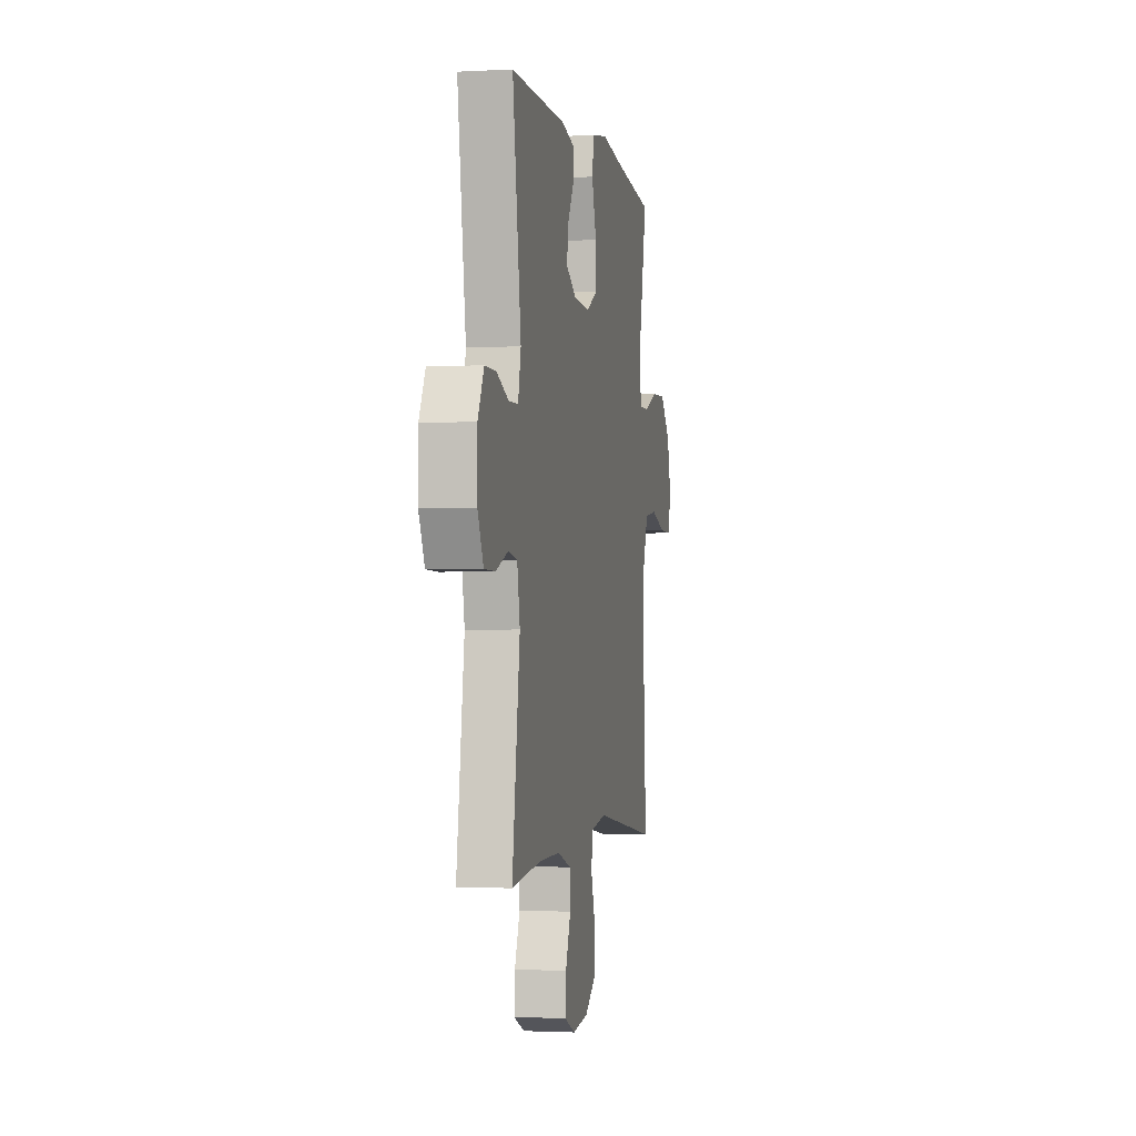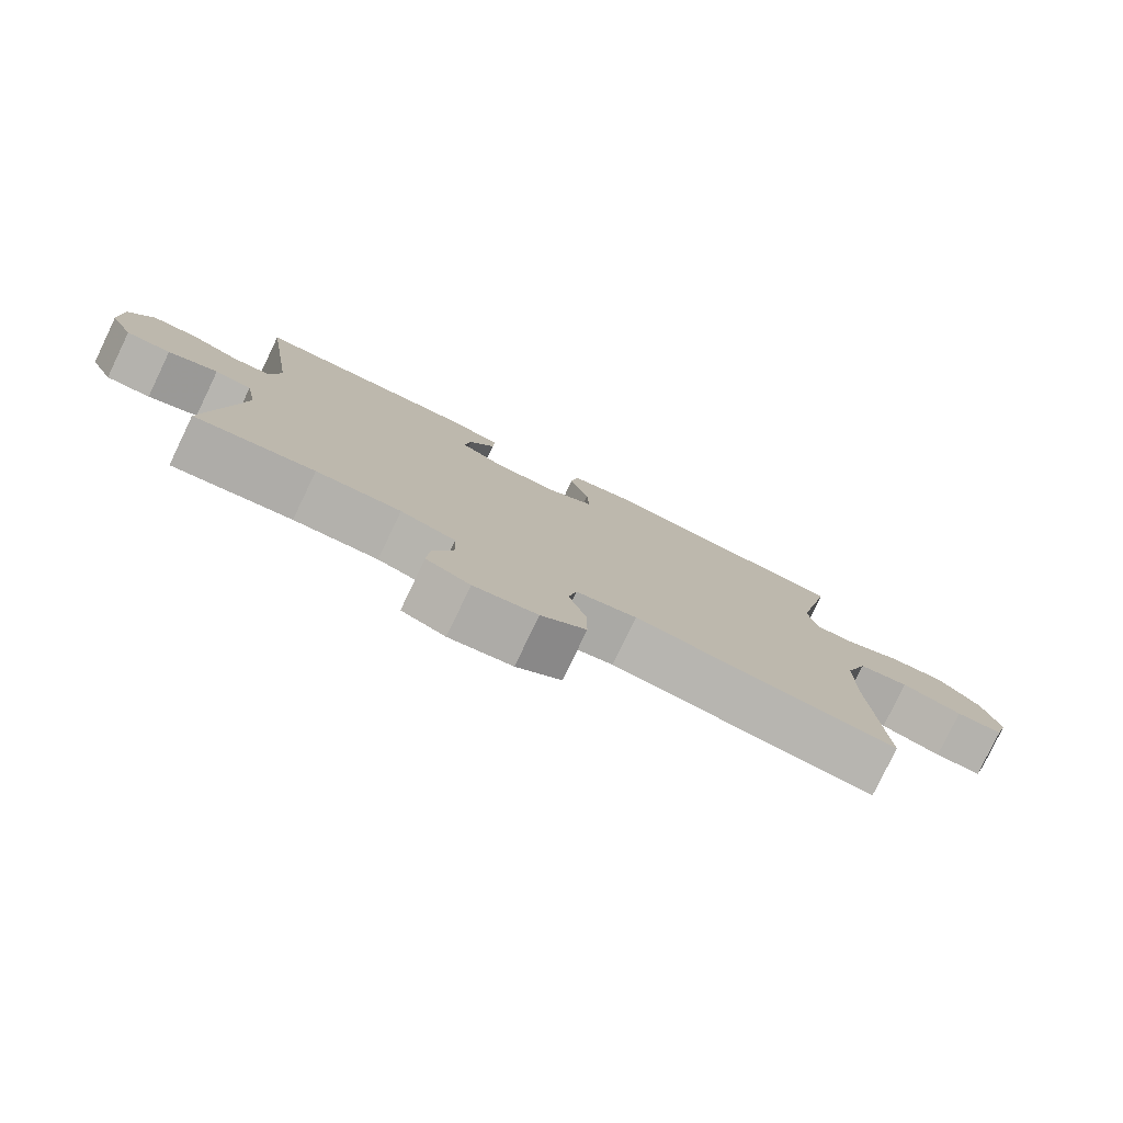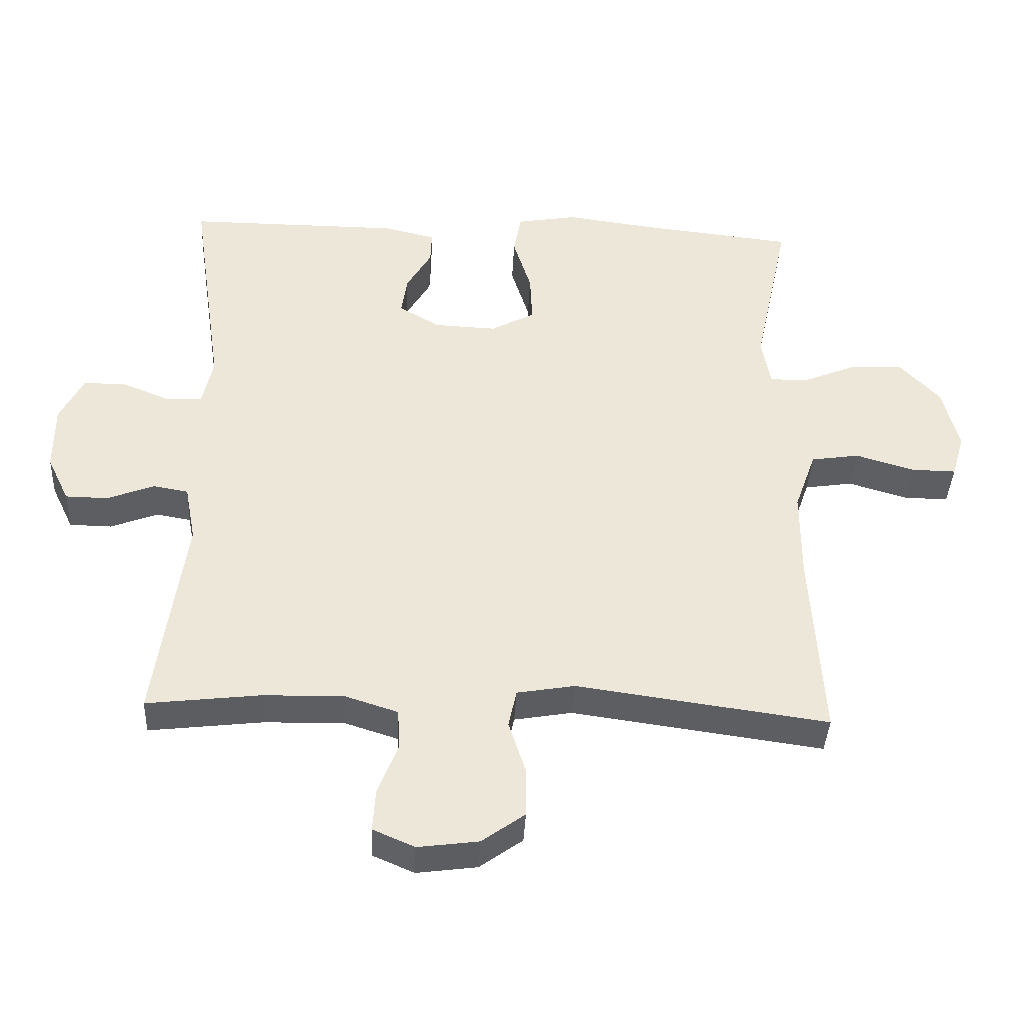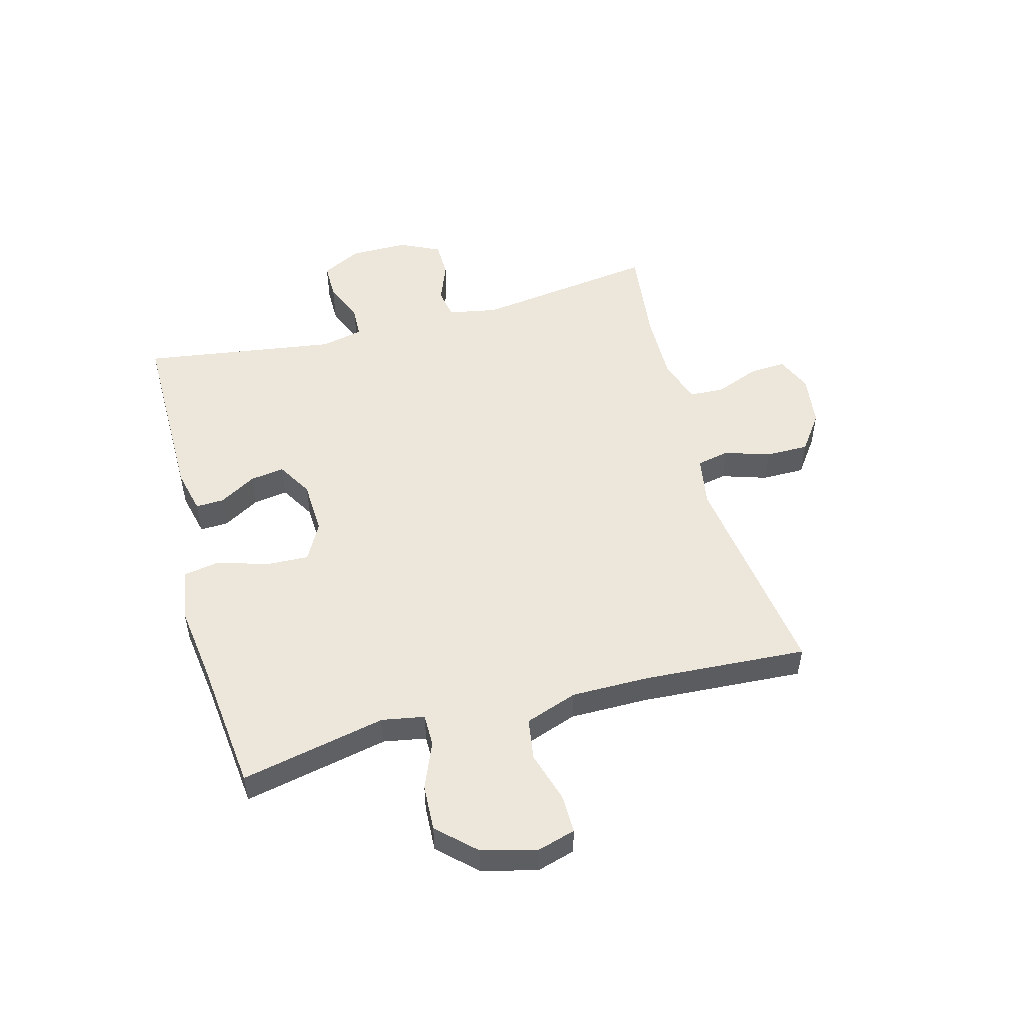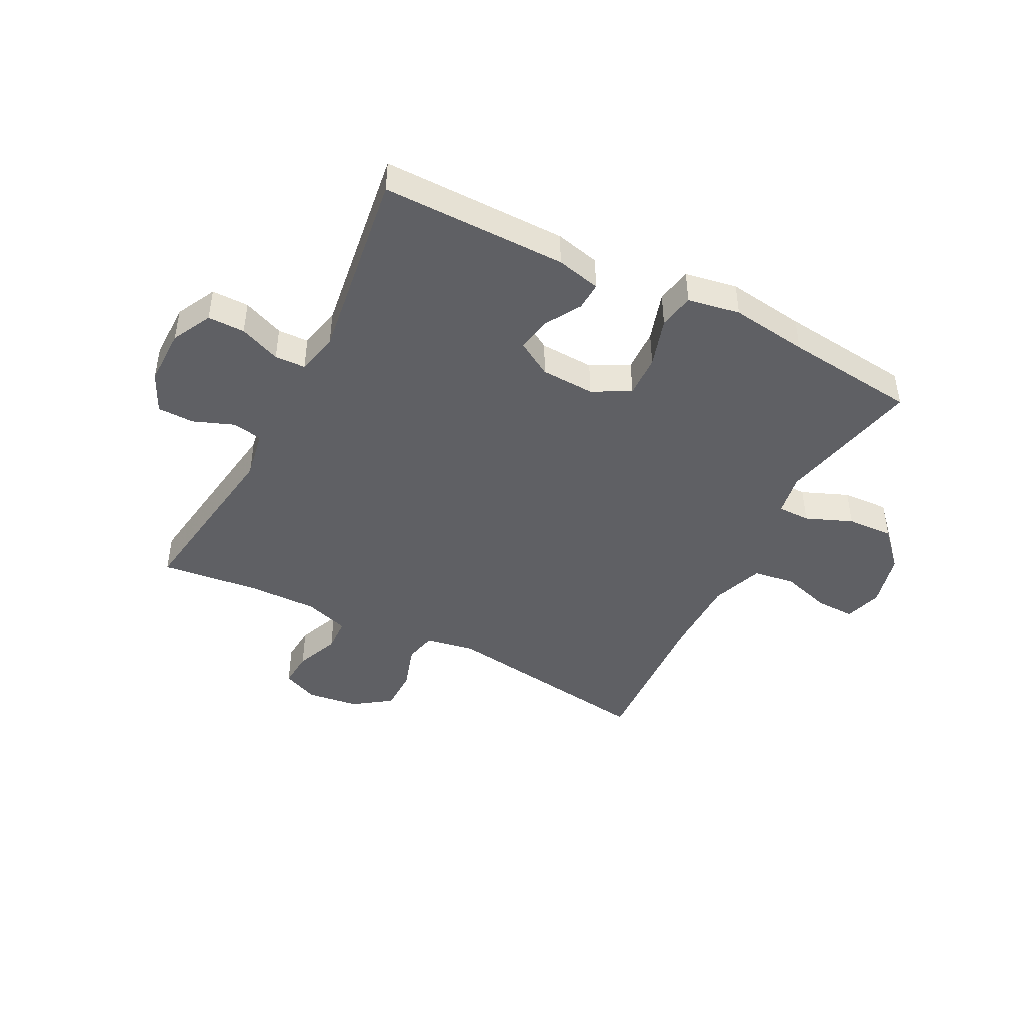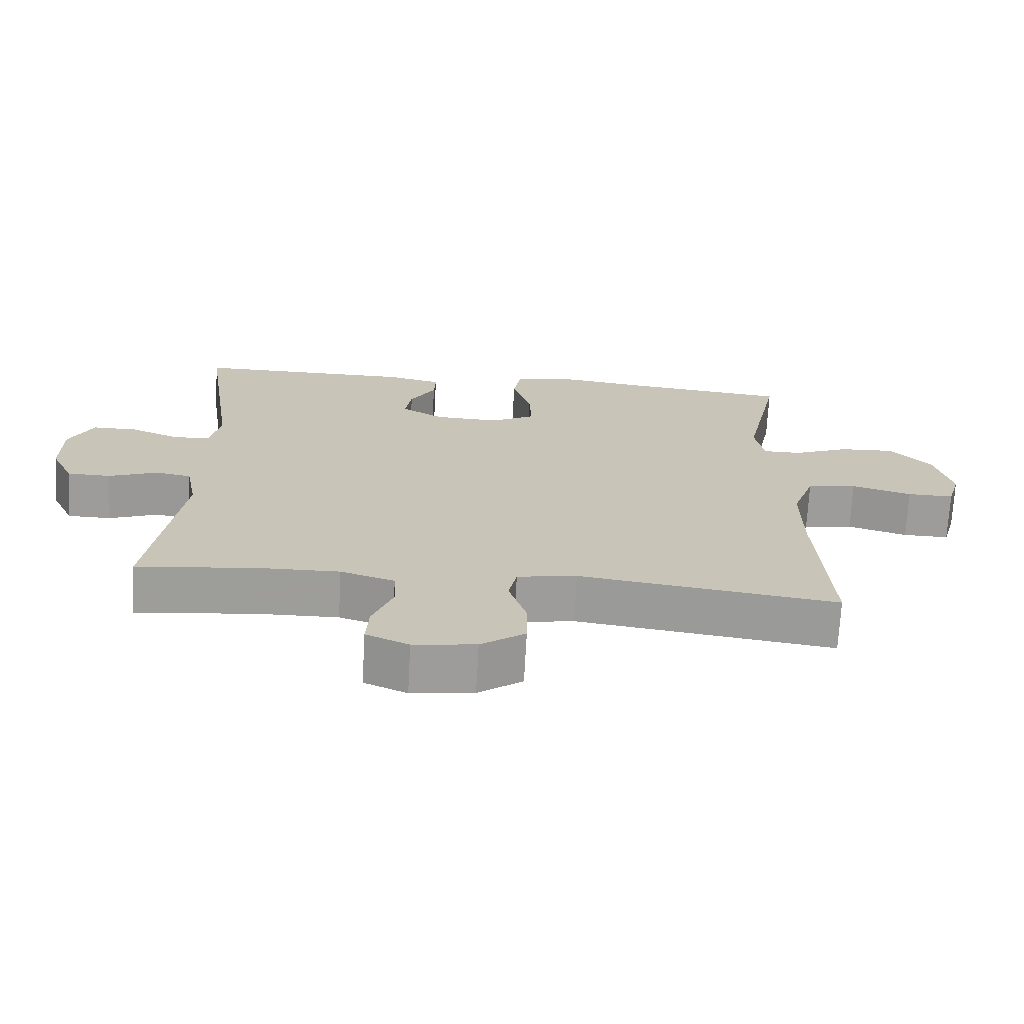
<metadata>
{"format":"obj","ext":"obj","renderer":"f3d","projection":"perspective","resolution":1024,"background":"white","views":[{"elev":-2.0,"azim":-79.0,"up":"+Z"},{"elev":-79.4,"azim":-25.7,"up":"+Z"},{"elev":-39.2,"azim":-2.8,"up":"+Z"},{"elev":51.4,"azim":75.0,"up":"+Y"},{"elev":-44.5,"azim":-27.4,"up":"+Y"},{"elev":-70.3,"azim":-3.1,"up":"+Z"}]}
</metadata>
<code>
v 0.5 0.07 -0.5
v 0.126 0.07 -0.448
v 0.04 0.07 -0.463
v 0.028 0.07 -0.519
v 0.053 0.07 -0.597
v 0.053 0.07 -0.671
v -0.011 0.07 -0.717
v -0.101 0.07 -0.729
v -0.163 0.07 -0.702
v -0.159 0.07 -0.639
v -0.129 0.07 -0.563
v -0.132 0.07 -0.503
v -0.21 0.07 -0.478
v -0.33 0.07 -0.48
v -0.5 0.07 -0.5
v -0.456 0.07 -0.186
v -0.472 0.07 -0.101
v -0.524 0.07 -0.092
v -0.594 0.07 -0.119
v -0.657 0.07 -0.118
v -0.69 0.07 -0.049
v -0.69 0.07 0.05
v -0.655 0.07 0.119
v -0.591 0.07 0.119
v -0.52 0.07 0.09
v -0.467 0.07 0.092
v -0.451 0.07 0.165
v -0.5 0.07 0.5
v -0.181 0.07 0.499
v -0.104 0.07 0.481
v -0.106 0.07 0.432
v -0.143 0.07 0.369
v -0.152 0.07 0.31
v -0.091 0.07 0.274
v 0.002 0.07 0.27
v 0.067 0.07 0.305
v 0.064 0.07 0.379
v 0.037 0.07 0.465
v 0.048 0.07 0.527
v 0.138 0.07 0.543
v 0.272 0.07 0.525
v 0.5 0.07 0.5
v 0.447 0.07 0.25
v 0.46 0.07 0.177
v 0.516 0.07 0.177
v 0.596 0.07 0.21
v 0.676 0.07 0.214
v 0.736 0.07 0.15
v 0.76 0.07 0.055
v 0.741 0.07 -0.01
v 0.674 0.07 -0.009
v 0.587 0.07 0.017
v 0.515 0.07 0.006
v 0.483 0.07 -0.084
v 0.483 0.07 -0.218
v 0.5 0 -0.5
v 0.126 0 -0.448
v 0.04 0 -0.463
v 0.028 0 -0.519
v 0.053 0 -0.597
v 0.053 0 -0.671
v -0.011 0 -0.717
v -0.101 0 -0.729
v -0.163 0 -0.702
v -0.159 0 -0.639
v -0.129 0 -0.563
v -0.132 0 -0.503
v -0.21 0 -0.478
v -0.33 0 -0.48
v -0.5 0 -0.5
v -0.456 0 -0.186
v -0.472 0 -0.101
v -0.524 0 -0.092
v -0.594 0 -0.119
v -0.657 0 -0.118
v -0.69 0 -0.049
v -0.69 0 0.05
v -0.655 0 0.119
v -0.591 0 0.119
v -0.52 0 0.09
v -0.467 0 0.092
v -0.451 0 0.165
v -0.5 0 0.5
v -0.181 0 0.499
v -0.104 0 0.481
v -0.106 0 0.432
v -0.143 0 0.369
v -0.152 0 0.31
v -0.091 0 0.274
v 0.002 0 0.27
v 0.067 0 0.305
v 0.064 0 0.379
v 0.037 0 0.465
v 0.048 0 0.527
v 0.138 0 0.543
v 0.272 0 0.525
v 0.5 0 0.5
v 0.447 0 0.25
v 0.46 0 0.177
v 0.516 0 0.177
v 0.596 0 0.21
v 0.676 0 0.214
v 0.736 0 0.15
v 0.76 0 0.055
v 0.741 0 -0.01
v 0.674 0 -0.009
v 0.587 0 0.017
v 0.515 0 0.006
v 0.483 0 -0.084
v 0.483 0 -0.218
f 50 51 52
f 49 50 52
f 48 49 52
f 47 48 52
f 46 47 52
f 45 46 52
f 44 45 52 53
f 41 42 43
f 41 43 44
f 40 41 44
f 39 40 44
f 38 39 44
f 37 38 44
f 44 53 54
f 37 44 54
f 36 37 54
f 30 31 32
f 29 30 32
f 28 29 32
f 27 28 32
f 26 27 32 33
f 23 24 25
f 22 23 25
f 21 22 25
f 20 21 25
f 19 20 25
f 18 19 25
f 17 18 25 26
f 26 33 34
f 17 26 34
f 16 17 34
f 9 10 11
f 8 9 11
f 7 8 11
f 6 7 11
f 5 6 11
f 4 5 11
f 3 4 11 12
f 55 1 2
f 55 2 3
f 54 55 3
f 36 54 3
f 35 36 3
f 16 34 35
f 15 16 35
f 14 15 35
f 3 12 13
f 3 13 14 35
f 107 106 105
f 107 105 104
f 107 104 103
f 107 103 102
f 107 102 101
f 107 101 100
f 108 107 100 99
f 98 97 96
f 99 98 96
f 99 96 95
f 99 95 94
f 99 94 93
f 99 93 92
f 109 108 99
f 109 99 92
f 109 92 91
f 87 86 85
f 87 85 84
f 87 84 83
f 87 83 82
f 88 87 82 81
f 80 79 78
f 80 78 77
f 80 77 76
f 80 76 75
f 80 75 74
f 80 74 73
f 81 80 73 72
f 89 88 81
f 89 81 72
f 89 72 71
f 66 65 64
f 66 64 63
f 66 63 62
f 66 62 61
f 66 61 60
f 66 60 59
f 67 66 59 58
f 57 56 110
f 58 57 110
f 58 110 109
f 58 109 91
f 58 91 90
f 90 89 71
f 90 71 70
f 90 70 69
f 68 67 58
f 90 69 68 58
f 1 56 57 2
f 2 57 58 3
f 3 58 59 4
f 4 59 60 5
f 5 60 61 6
f 6 61 62 7
f 7 62 63 8
f 8 63 64 9
f 9 64 65 10
f 10 65 66 11
f 11 66 67 12
f 12 67 68 13
f 13 68 69 14
f 14 69 70 15
f 15 70 71 16
f 16 71 72 17
f 17 72 73 18
f 18 73 74 19
f 19 74 75 20
f 20 75 76 21
f 21 76 77 22
f 22 77 78 23
f 23 78 79 24
f 24 79 80 25
f 25 80 81 26
f 26 81 82 27
f 27 82 83 28
f 28 83 84 29
f 29 84 85 30
f 30 85 86 31
f 31 86 87 32
f 32 87 88 33
f 33 88 89 34
f 34 89 90 35
f 35 90 91 36
f 36 91 92 37
f 37 92 93 38
f 38 93 94 39
f 39 94 95 40
f 40 95 96 41
f 41 96 97 42
f 42 97 98 43
f 43 98 99 44
f 44 99 100 45
f 45 100 101 46
f 46 101 102 47
f 47 102 103 48
f 48 103 104 49
f 49 104 105 50
f 50 105 106 51
f 51 106 107 52
f 52 107 108 53
f 53 108 109 54
f 54 109 110 55
f 55 110 56 1

</code>
